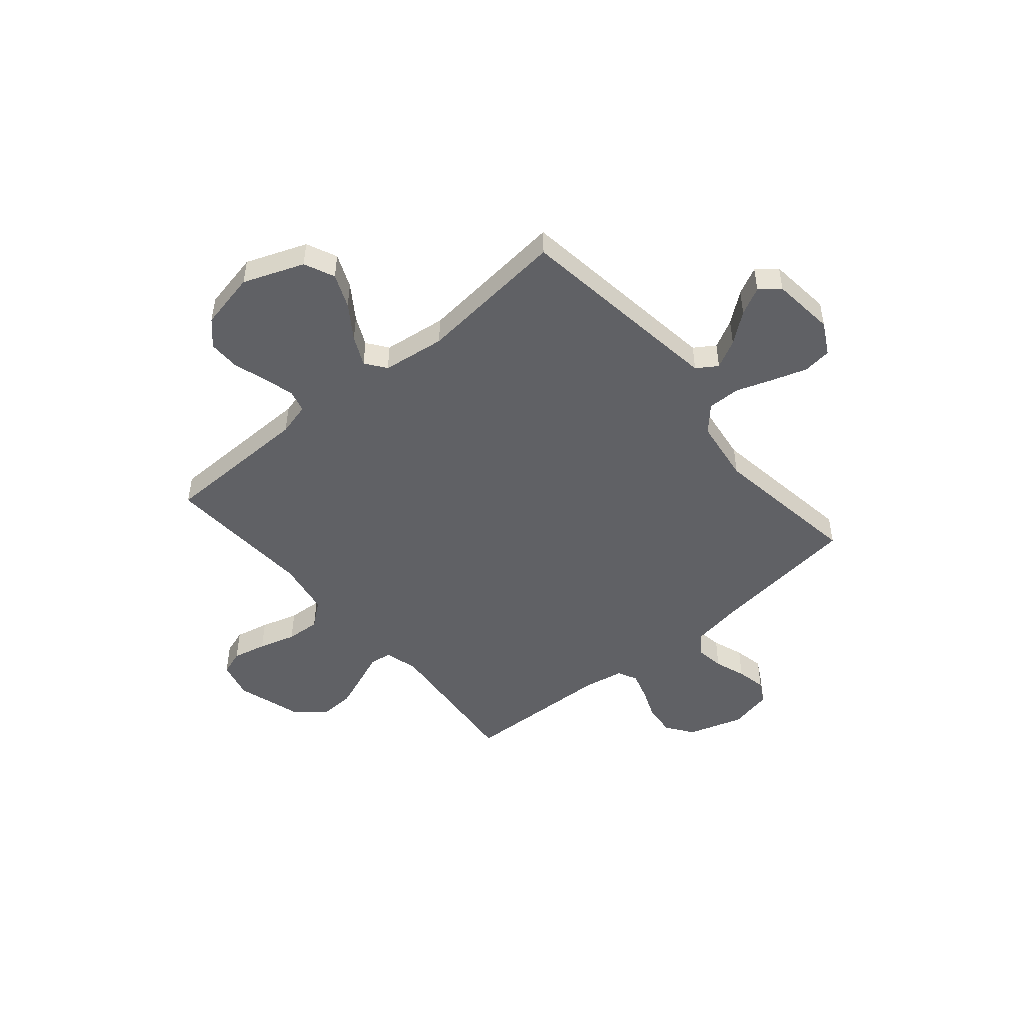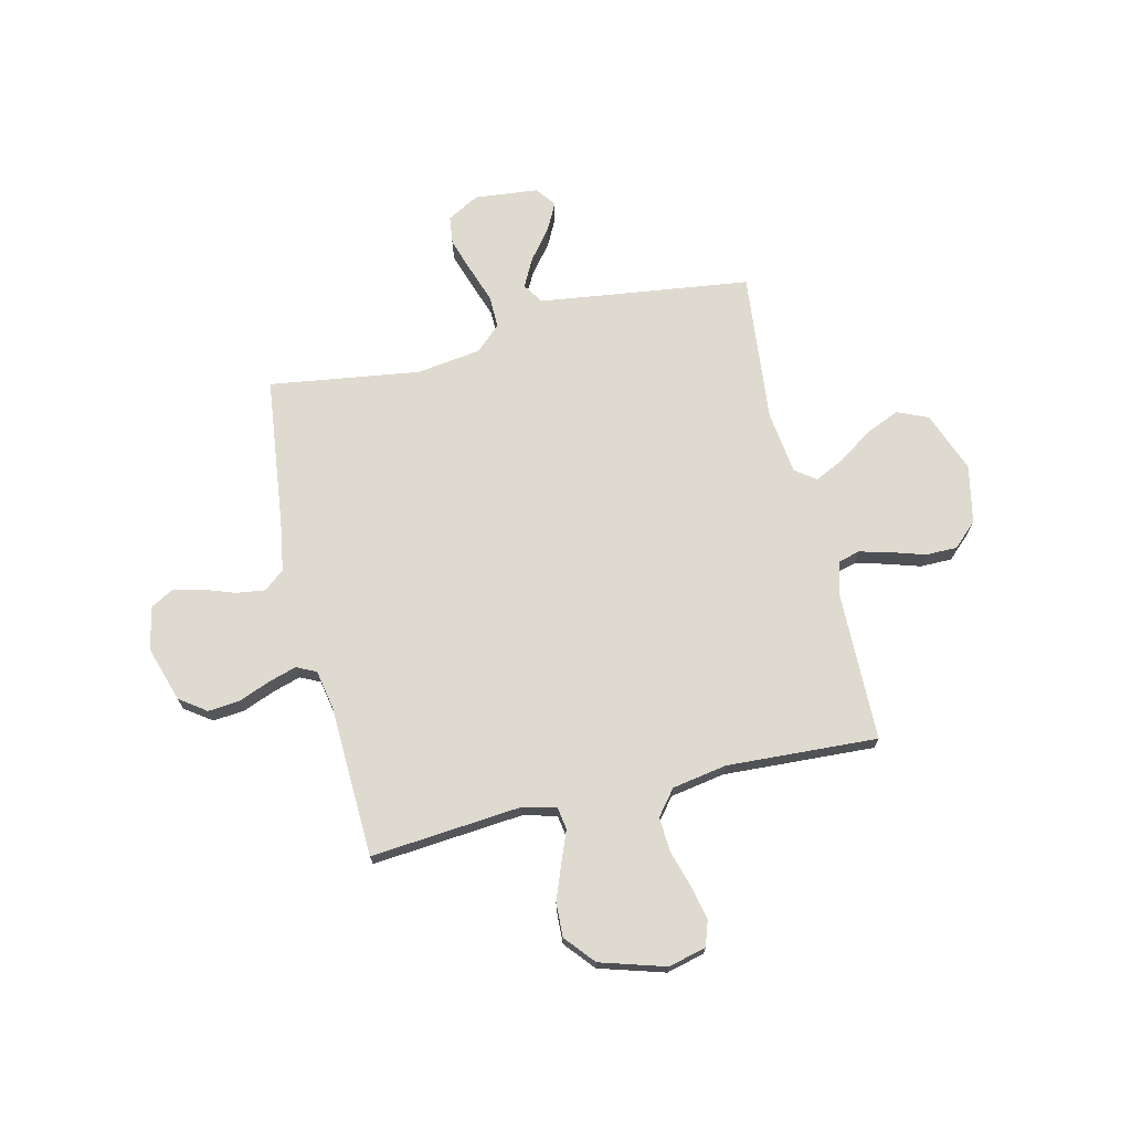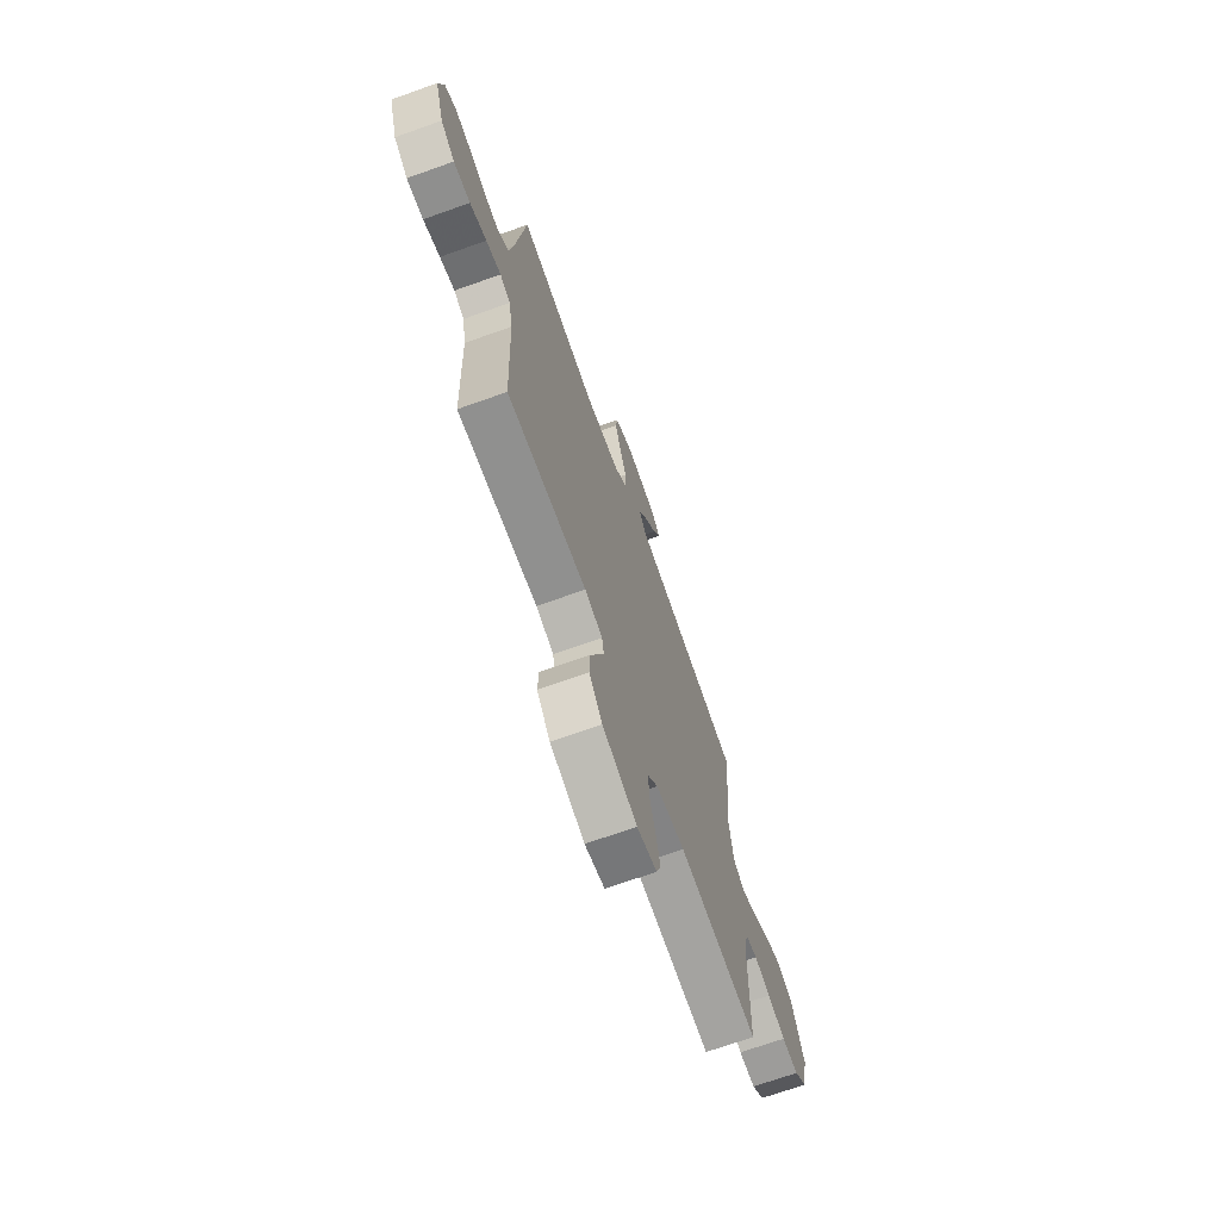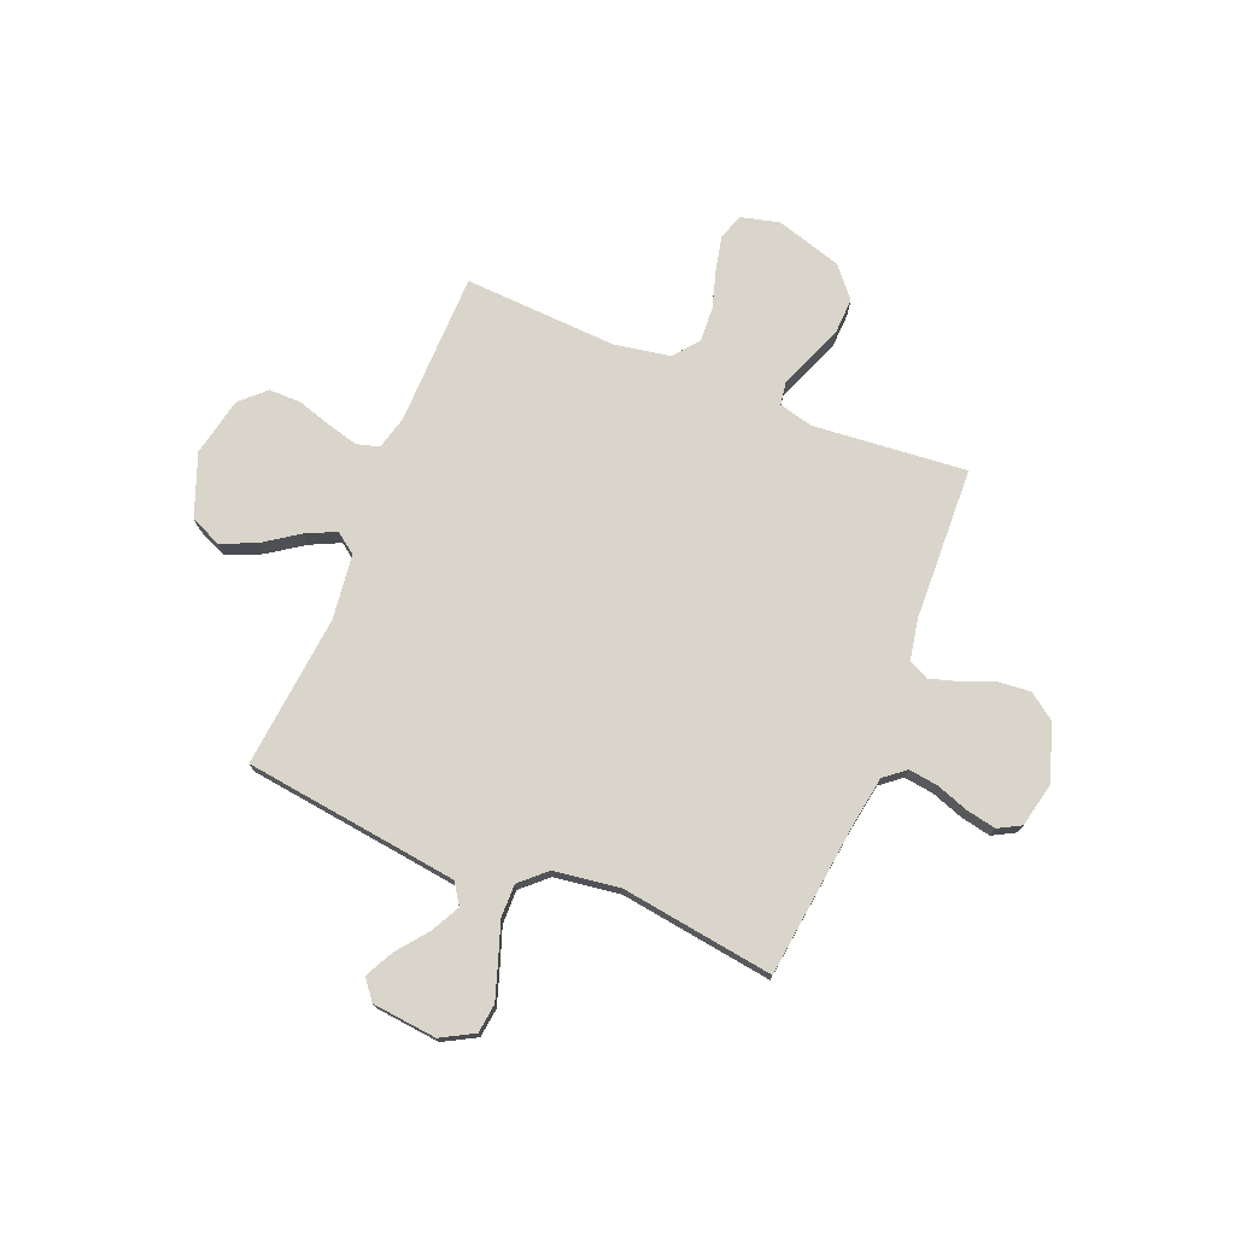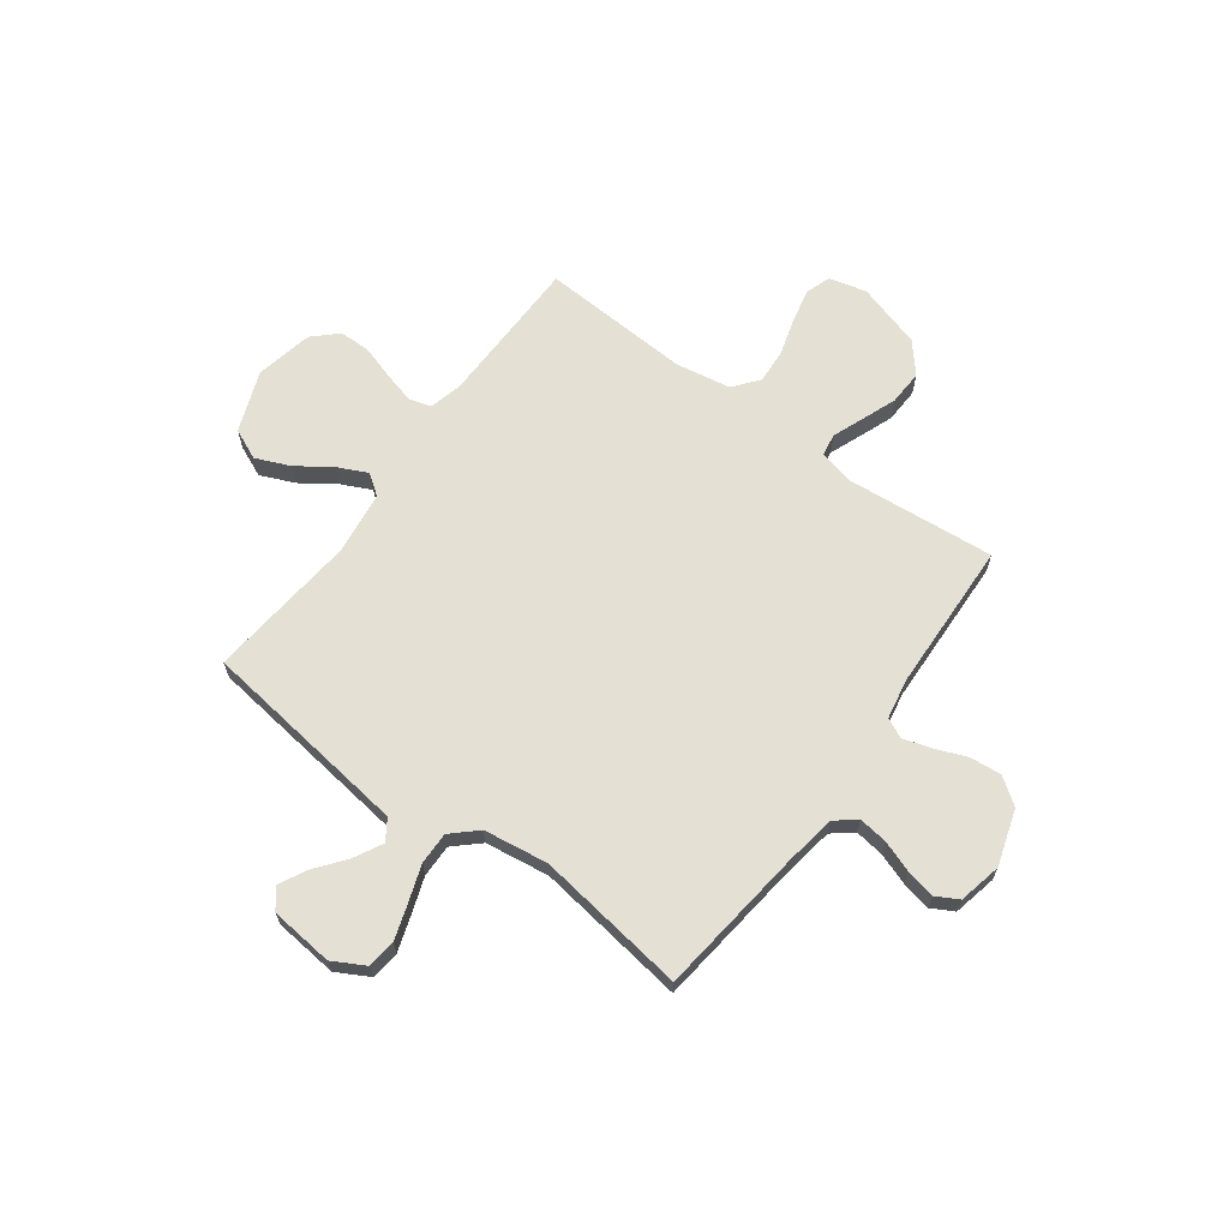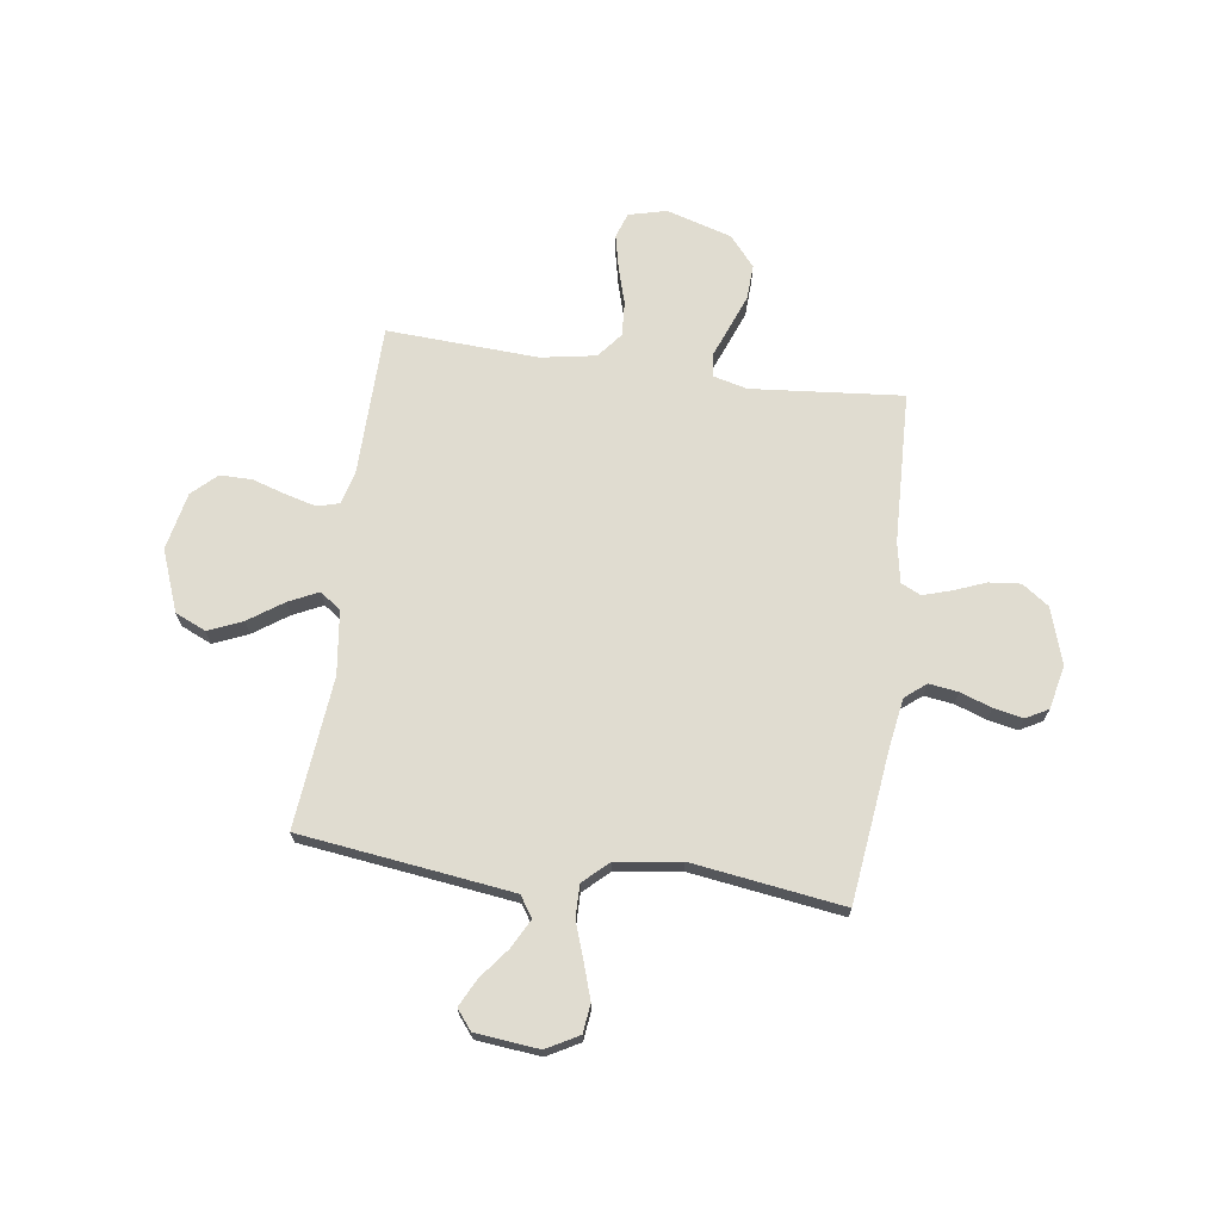
<metadata>
{"format":"obj","ext":"obj","renderer":"f3d","projection":"perspective","resolution":1024,"background":"white","views":[{"elev":-48.5,"azim":-49.8,"up":"+Y"},{"elev":70.8,"azim":166.7,"up":"+Y"},{"elev":-70.2,"azim":109.6,"up":"+Z"},{"elev":74.6,"azim":22.1,"up":"+Y"},{"elev":66.0,"azim":36.3,"up":"+Y"},{"elev":69.5,"azim":7.9,"up":"+Y"}]}
</metadata>
<code>
v -0.5 0.07 0.5
v -0.2 0.07 0.539
v -0.079 0.07 0.555
v -0.052 0.07 0.596
v -0.082 0.07 0.653
v -0.129 0.07 0.713
v -0.157 0.07 0.768
v -0.126 0.07 0.807
v 0 0.07 0.82
v 0.064 0.07 0.785
v 0.071 0.07 0.728
v 0.048 0.07 0.658
v 0.023 0.07 0.586
v 0.022 0.07 0.521
v 0.072 0.07 0.475
v 0.2 0.07 0.457
v 0.5 0.07 0.5
v 0.536 0.07 0.2
v 0.552 0.07 0.101
v 0.593 0.07 0.068
v 0.651 0.07 0.076
v 0.713 0.07 0.098
v 0.772 0.07 0.11
v 0.816 0.07 0.086
v 0.835 0.07 0
v 0.8 0.07 -0.111
v 0.747 0.07 -0.149
v 0.684 0.07 -0.143
v 0.621 0.07 -0.118
v 0.565 0.07 -0.101
v 0.526 0.07 -0.12
v 0.511 0.07 -0.2
v 0.5 0.07 -0.5
v 0.2 0.07 -0.473
v 0.133 0.07 -0.49
v 0.126 0.07 -0.534
v 0.15 0.07 -0.595
v 0.177 0.07 -0.665
v 0.18 0.07 -0.734
v 0.13 0.07 -0.793
v 0 0.07 -0.832
v -0.075 0.07 -0.813
v -0.092 0.07 -0.763
v -0.077 0.07 -0.695
v -0.055 0.07 -0.621
v -0.051 0.07 -0.553
v -0.091 0.07 -0.503
v -0.2 0.07 -0.484
v -0.5 0.07 -0.5
v -0.505 0.07 -0.2
v -0.522 0.07 -0.135
v -0.566 0.07 -0.123
v -0.627 0.07 -0.139
v -0.694 0.07 -0.16
v -0.757 0.07 -0.16
v -0.805 0.07 -0.115
v -0.829 0.07 0
v -0.783 0.07 0.121
v -0.722 0.07 0.148
v -0.654 0.07 0.119
v -0.586 0.07 0.072
v -0.527 0.07 0.044
v -0.486 0.07 0.074
v -0.47 0.07 0.2
v -0.5 0 0.5
v -0.2 0 0.539
v -0.079 0 0.555
v -0.052 0 0.596
v -0.082 0 0.653
v -0.129 0 0.713
v -0.157 0 0.768
v -0.126 0 0.807
v 0 0 0.82
v 0.064 0 0.785
v 0.071 0 0.728
v 0.048 0 0.658
v 0.023 0 0.586
v 0.022 0 0.521
v 0.072 0 0.475
v 0.2 0 0.457
v 0.5 0 0.5
v 0.536 0 0.2
v 0.552 0 0.101
v 0.593 0 0.068
v 0.651 0 0.076
v 0.713 0 0.098
v 0.772 0 0.11
v 0.816 0 0.086
v 0.835 0 0
v 0.8 0 -0.111
v 0.747 0 -0.149
v 0.684 0 -0.143
v 0.621 0 -0.118
v 0.565 0 -0.101
v 0.526 0 -0.12
v 0.511 0 -0.2
v 0.5 0 -0.5
v 0.2 0 -0.473
v 0.133 0 -0.49
v 0.126 0 -0.534
v 0.15 0 -0.595
v 0.177 0 -0.665
v 0.18 0 -0.734
v 0.13 0 -0.793
v 0 0 -0.832
v -0.075 0 -0.813
v -0.092 0 -0.763
v -0.077 0 -0.695
v -0.055 0 -0.621
v -0.051 0 -0.553
v -0.091 0 -0.503
v -0.2 0 -0.484
v -0.5 0 -0.5
v -0.505 0 -0.2
v -0.522 0 -0.135
v -0.566 0 -0.123
v -0.627 0 -0.139
v -0.694 0 -0.16
v -0.757 0 -0.16
v -0.805 0 -0.115
v -0.829 0 0
v -0.783 0 0.121
v -0.722 0 0.148
v -0.654 0 0.119
v -0.586 0 0.072
v -0.527 0 0.044
v -0.486 0 0.074
v -0.47 0 0.2
f 59 60 61
f 58 59 61
f 57 58 61
f 56 57 61
f 55 56 61
f 54 55 61
f 53 54 61
f 52 53 61 62
f 51 52 62 63
f 48 49 50
f 50 51 63
f 48 50 63
f 47 48 63
f 43 44 45
f 42 43 45
f 41 42 45
f 40 41 45
f 39 40 45
f 38 39 45
f 37 38 45
f 36 37 45
f 35 36 45 46
f 32 33 34
f 31 32 34 35
f 27 28 29
f 26 27 29
f 25 26 29
f 24 25 29
f 23 24 29
f 22 23 29
f 21 22 29
f 20 21 29 30
f 19 20 30 31
f 16 17 18
f 47 63 64
f 46 47 64
f 35 46 64
f 31 35 64
f 19 31 64
f 18 19 64
f 16 18 64
f 15 16 64
f 11 12 13
f 10 11 13
f 9 10 13
f 8 9 13
f 7 8 13
f 6 7 13
f 5 6 13
f 64 1 2
f 15 64 2
f 14 15 2
f 4 5 13 14
f 3 4 14
f 2 3 14
f 125 124 123
f 125 123 122
f 125 122 121
f 125 121 120
f 125 120 119
f 125 119 118
f 125 118 117
f 126 125 117 116
f 127 126 116 115
f 114 113 112
f 127 115 114
f 127 114 112
f 127 112 111
f 109 108 107
f 109 107 106
f 109 106 105
f 109 105 104
f 109 104 103
f 109 103 102
f 109 102 101
f 109 101 100
f 110 109 100 99
f 98 97 96
f 99 98 96 95
f 93 92 91
f 93 91 90
f 93 90 89
f 93 89 88
f 93 88 87
f 93 87 86
f 93 86 85
f 94 93 85 84
f 95 94 84 83
f 82 81 80
f 128 127 111
f 128 111 110
f 128 110 99
f 128 99 95
f 128 95 83
f 128 83 82
f 128 82 80
f 128 80 79
f 77 76 75
f 77 75 74
f 77 74 73
f 77 73 72
f 77 72 71
f 77 71 70
f 77 70 69
f 66 65 128
f 66 128 79
f 66 79 78
f 78 77 69 68
f 78 68 67
f 78 67 66
f 1 65 66 2
f 2 66 67 3
f 3 67 68 4
f 4 68 69 5
f 5 69 70 6
f 6 70 71 7
f 7 71 72 8
f 8 72 73 9
f 9 73 74 10
f 10 74 75 11
f 11 75 76 12
f 12 76 77 13
f 13 77 78 14
f 14 78 79 15
f 15 79 80 16
f 16 80 81 17
f 17 81 82 18
f 18 82 83 19
f 19 83 84 20
f 20 84 85 21
f 21 85 86 22
f 22 86 87 23
f 23 87 88 24
f 24 88 89 25
f 25 89 90 26
f 26 90 91 27
f 27 91 92 28
f 28 92 93 29
f 29 93 94 30
f 30 94 95 31
f 31 95 96 32
f 32 96 97 33
f 33 97 98 34
f 34 98 99 35
f 35 99 100 36
f 36 100 101 37
f 37 101 102 38
f 38 102 103 39
f 39 103 104 40
f 40 104 105 41
f 41 105 106 42
f 42 106 107 43
f 43 107 108 44
f 44 108 109 45
f 45 109 110 46
f 46 110 111 47
f 47 111 112 48
f 48 112 113 49
f 49 113 114 50
f 50 114 115 51
f 51 115 116 52
f 52 116 117 53
f 53 117 118 54
f 54 118 119 55
f 55 119 120 56
f 56 120 121 57
f 57 121 122 58
f 58 122 123 59
f 59 123 124 60
f 60 124 125 61
f 61 125 126 62
f 62 126 127 63
f 63 127 128 64
f 64 128 65 1

</code>
